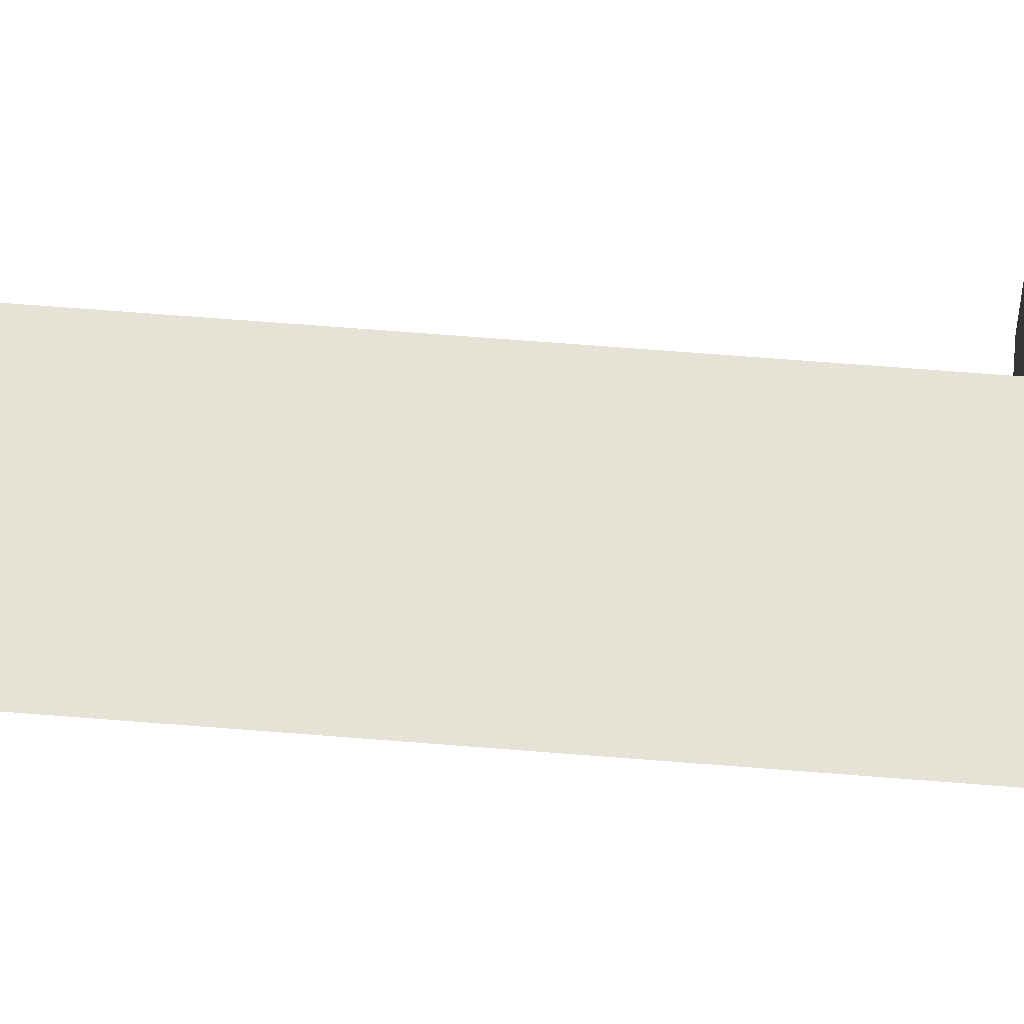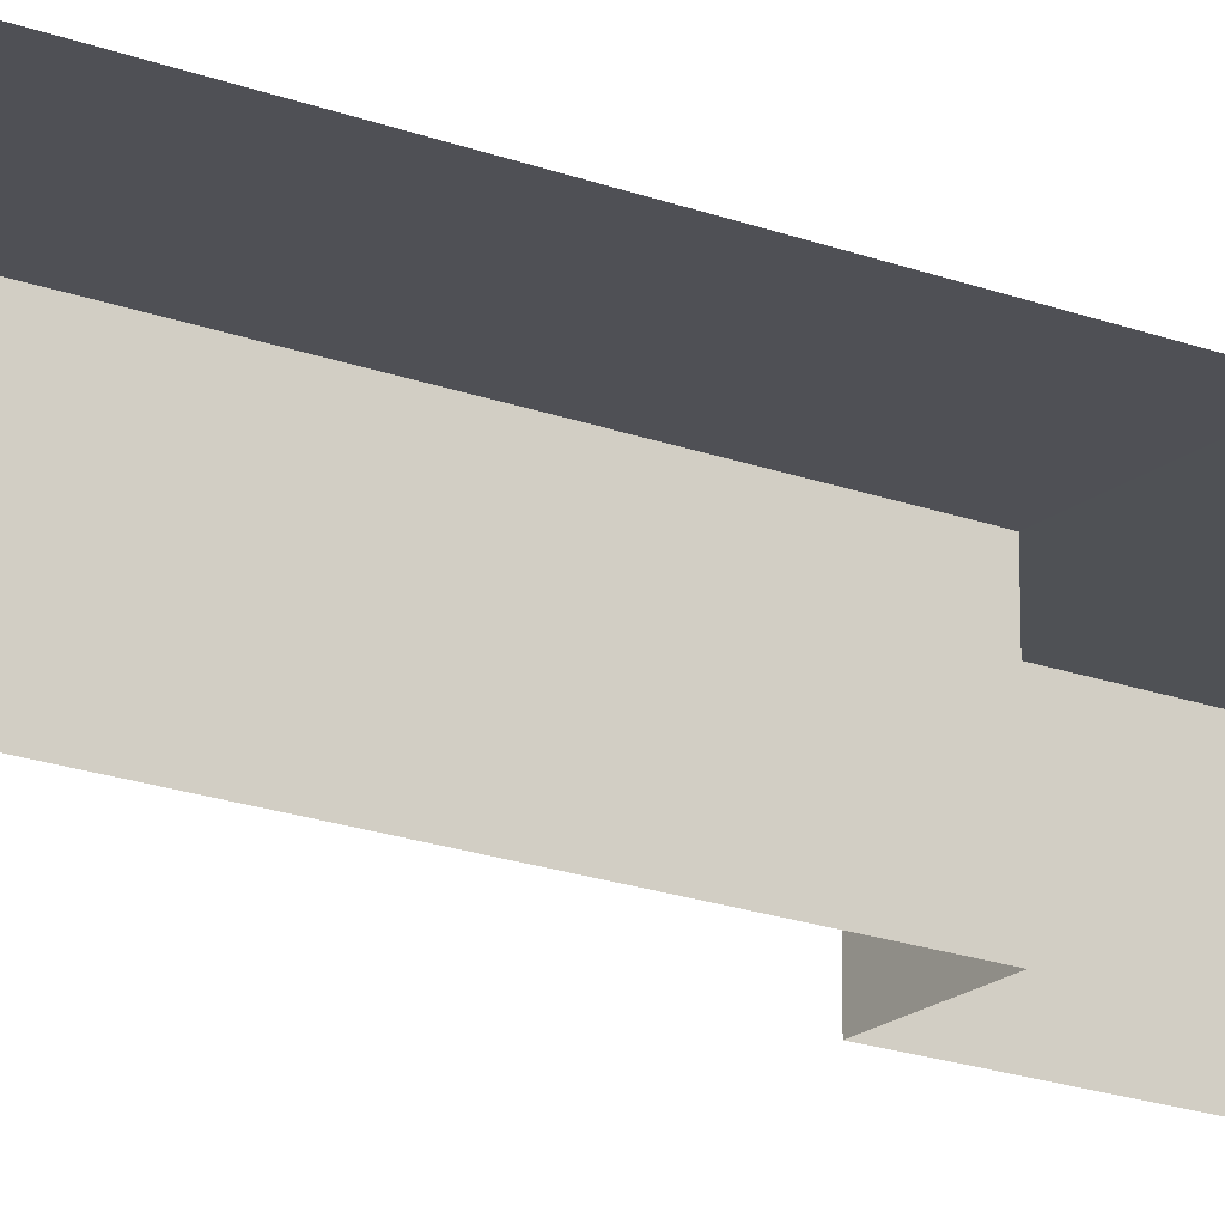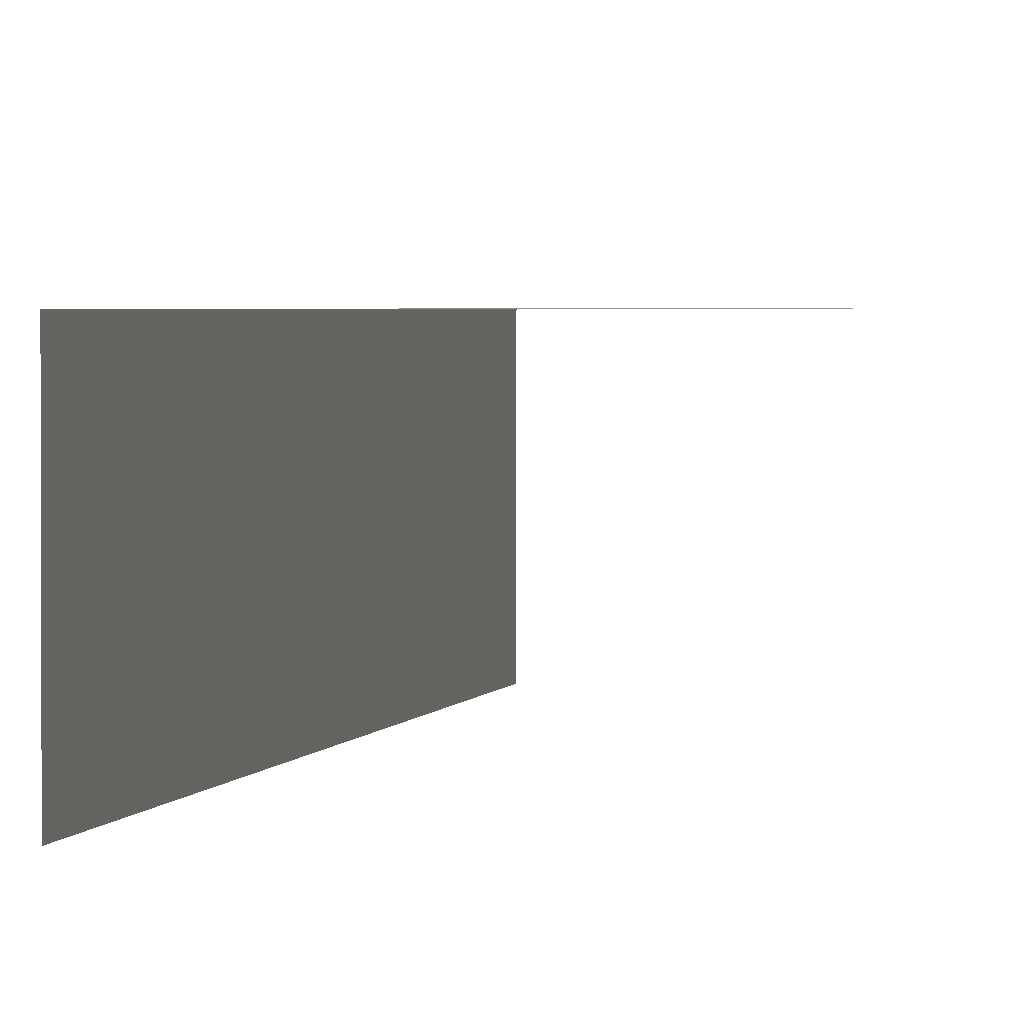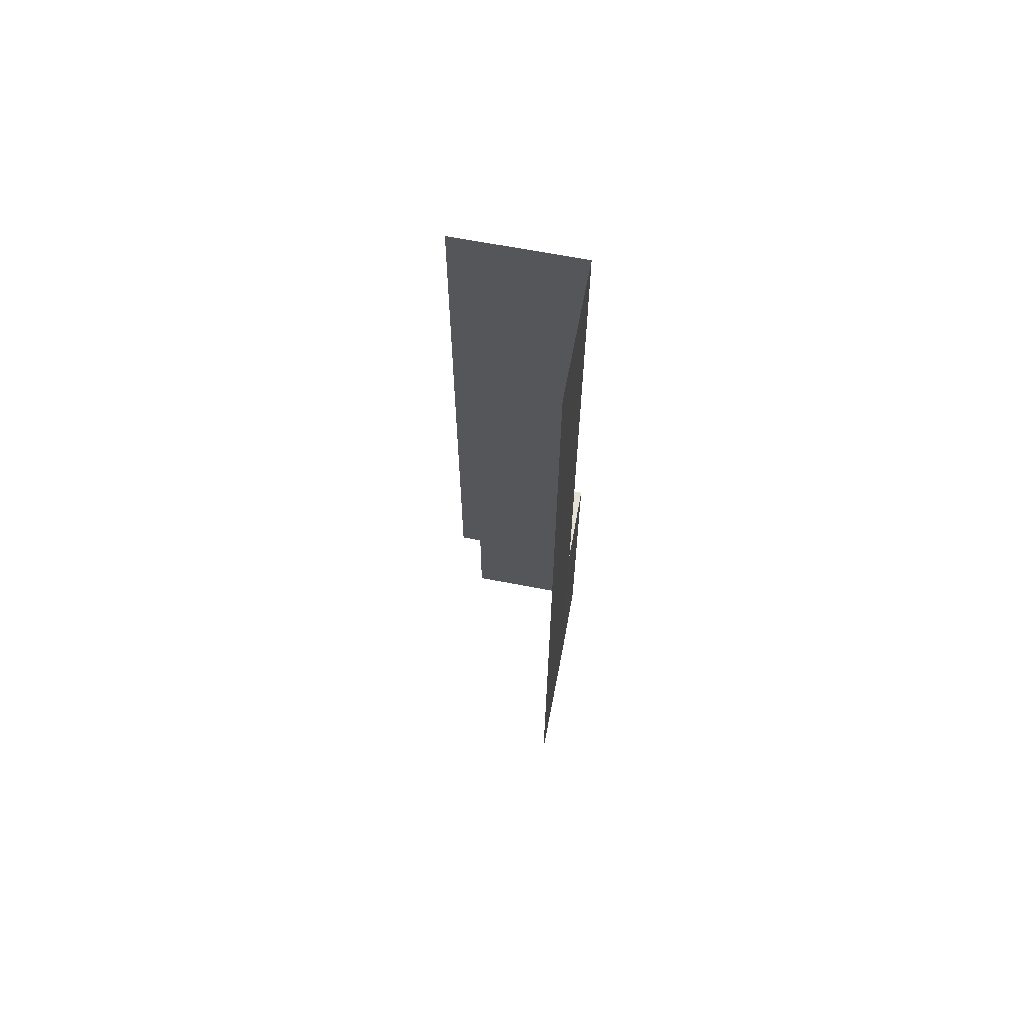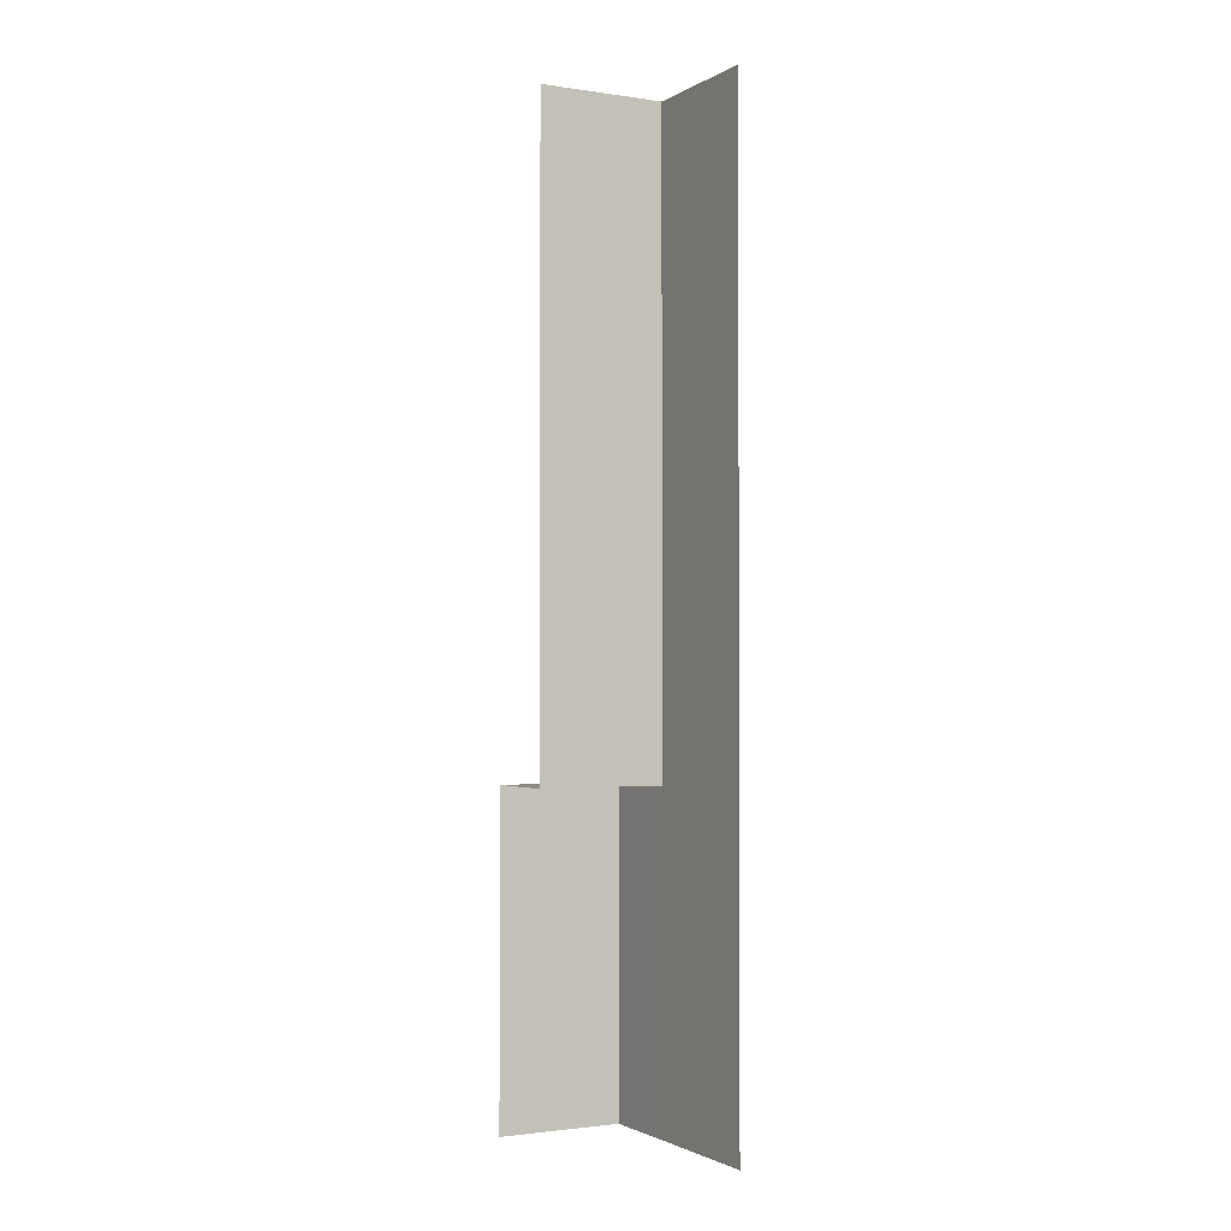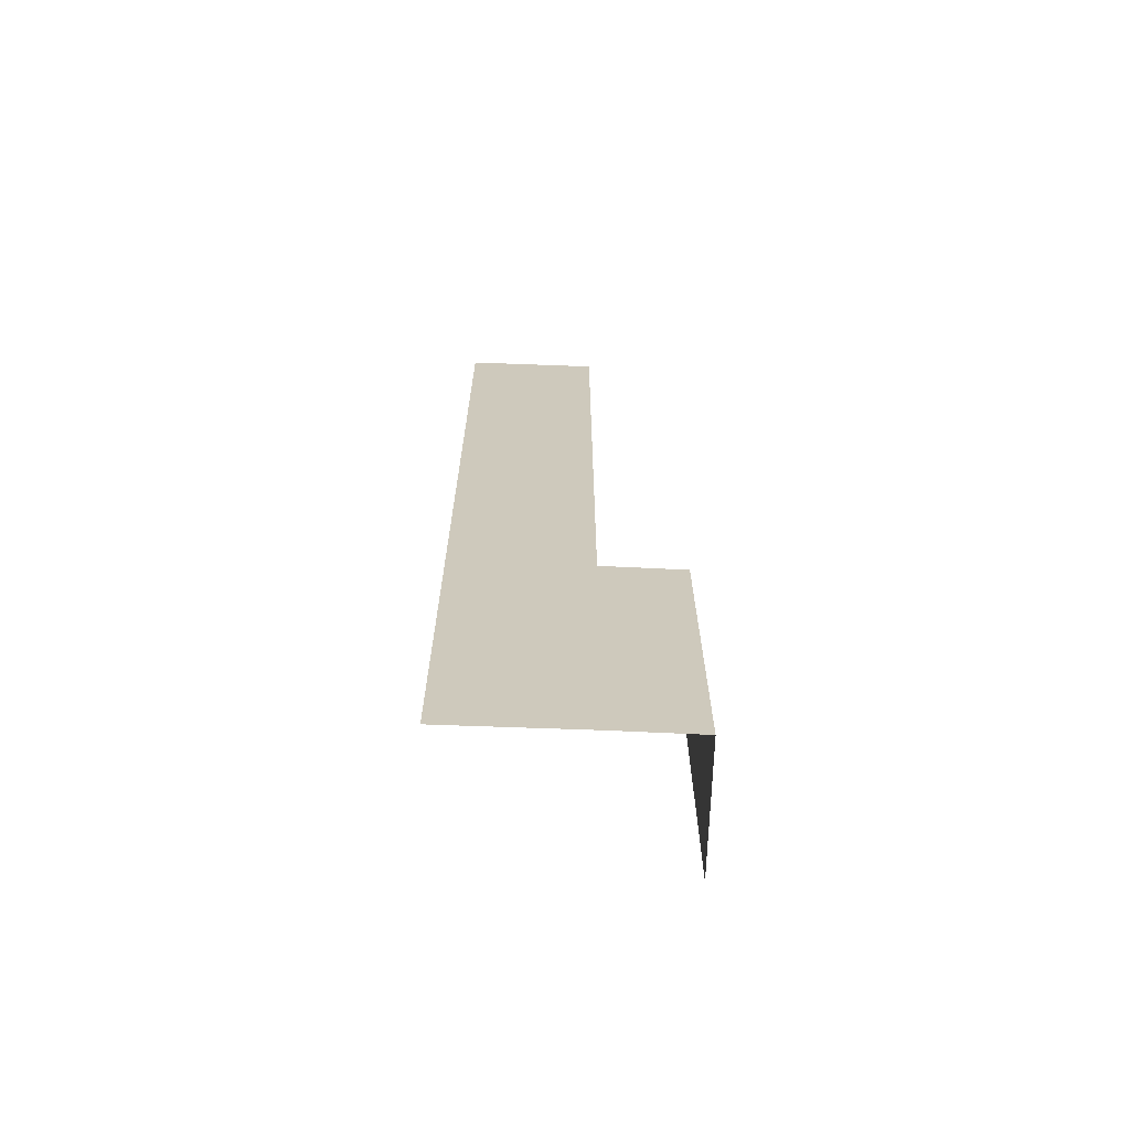
<metadata>
{"format":"obj","ext":"obj","renderer":"f3d","projection":"perspective","resolution":1024,"background":"white","views":[{"elev":63.1,"azim":94.7,"up":"+Y"},{"elev":-19.5,"azim":54.9,"up":"+Y"},{"elev":1.9,"azim":10.1,"up":"+Y"},{"elev":65.6,"azim":101.0,"up":"+Z"},{"elev":-1.7,"azim":61.8,"up":"+Z"},{"elev":-68.0,"azim":177.9,"up":"+Z"}]}
</metadata>
<code>
o Pica_bridge_side_Plane.006
v 6.131 0 -8.049
v 4.025 3.163 -8.049
v 6.129 3.186 -8.049
v 4.025 -0.004542 -8.049
v 6.13 3.185 -3.932
v 6.131 0 -3.932
v 6.131 0 -5.991
v 6.13 3.185 -5.991
v 5.078 -0.002271 -8.049
v 5.077 3.174 -8.049
v 6.131 0 8.049
v 4.025 3.163 -16.28
v 4.025 3.163 -8.049
v 4.025 -0.004552 -9.421
v 4.025 -0.00459 -14.91
v 7.85 3.186 -8.049
v 7.851 3.185 -3.932
v 9.571 3.186 -10.79
v 4.025 3.163 -12.16
v 6.129 3.186 -13.53
v 6.129 3.186 -8.049
v 9.571 3.186 -14.91
v 4.025 -0.004581 -13.53
v 7.85 3.186 -14.91
v 7.852 3.183 8.049
v 9.571 3.186 -9.421
v 4.025 3.163 -10.79
v 6.129 3.186 -12.16
v 6.129 3.186 -16.28
v 6.131 3.183 8.049
v 9.571 3.186 -8.049
v 9.571 3.186 -13.53
v 4.025 -0.004571 -12.16
v 7.85 3.186 -9.421
v 7.85 3.186 -13.53
v 4.025 3.163 -14.91
v 4.025 3.163 -9.421
v 6.129 3.186 -10.79
v 9.572 3.184 5.054
v 6.131 3.184 5.054
v 9.571 3.186 -16.28
v 9.573 3.183 8.049
v 9.571 3.186 -12.16
v 4.025 -0.004542 -8.049
v 4.025 -0.0046 -16.28
v 6.13 3.185 -3.932
v 6.131 0 -3.932
v 9.572 3.185 -3.932
v 7.851 3.184 5.054
v 6.131 0 5.054
v 6.131 0 -0.9369
v 4.025 -0.004561 -10.79
v 6.13 3.185 -0.9369
v 7.85 3.186 -10.79
v 9.572 3.185 -0.9369
v 7.851 3.185 -0.9369
v 9.572 3.184 2.059
v 6.131 0 2.059
v 6.13 3.184 2.059
v 7.851 3.184 2.059
v 7.85 3.186 -16.28
v 7.85 3.185 -5.991
v 6.13 3.185 -5.991
v 4.025 3.163 -13.53
v 9.571 3.185 -5.991
v 6.129 3.186 -14.91
v 5.077 3.174 -10.79
v 5.077 3.174 -12.16
v 5.077 3.174 -8.049
v 5.077 3.174 -9.421
v 5.077 3.174 -13.53
v 6.129 3.186 -9.421
v 5.077 3.174 -16.28
v 5.077 3.174 -14.91
v 7.85 3.186 -12.16
f 8 1 7
f 5 7 6
f 2 9 10
f 10 1 3
f 63 16 21
f 54 72 34
f 22 35 32
f 37 44 13
f 24 20 35
f 64 33 19
f 68 27 67
f 61 66 24
f 67 37 70
f 19 52 27
f 12 15 36
f 53 17 46
f 34 21 16
f 74 64 71
f 35 28 75
f 41 24 22
f 20 68 28
f 62 31 16
f 56 48 17
f 53 47 51
f 40 60 59
f 72 69 21
f 49 57 60
f 46 62 63
f 25 39 49
f 59 56 53
f 36 23 64
f 32 75 43
f 71 19 68
f 40 58 50
f 75 38 54
f 17 65 62
f 29 74 66
f 27 14 37
f 18 34 26
f 43 54 18
f 73 36 74
f 28 67 38
f 70 13 69
f 38 70 72
f 66 71 20
f 30 49 40
f 30 50 11
f 60 55 56
f 59 51 58
f 26 16 31
f 8 3 1
f 5 8 7
f 2 4 9
f 10 9 1
f 63 62 16
f 54 38 72
f 22 24 35
f 37 14 44
f 24 66 20
f 64 23 33
f 68 19 27
f 61 29 66
f 67 27 37
f 19 33 52
f 12 45 15
f 53 56 17
f 34 72 21
f 74 36 64
f 35 20 28
f 41 61 24
f 20 71 68
f 62 65 31
f 56 55 48
f 53 46 47
f 40 49 60
f 72 70 69
f 49 39 57
f 46 17 62
f 25 42 39
f 59 60 56
f 36 15 23
f 32 35 75
f 71 64 19
f 40 59 58
f 75 28 38
f 17 48 65
f 29 73 74
f 27 52 14
f 18 54 34
f 43 75 54
f 73 12 36
f 28 68 67
f 70 37 13
f 38 67 70
f 66 74 71
f 30 25 49
f 30 40 50
f 60 57 55
f 59 53 51
f 26 34 16

</code>
